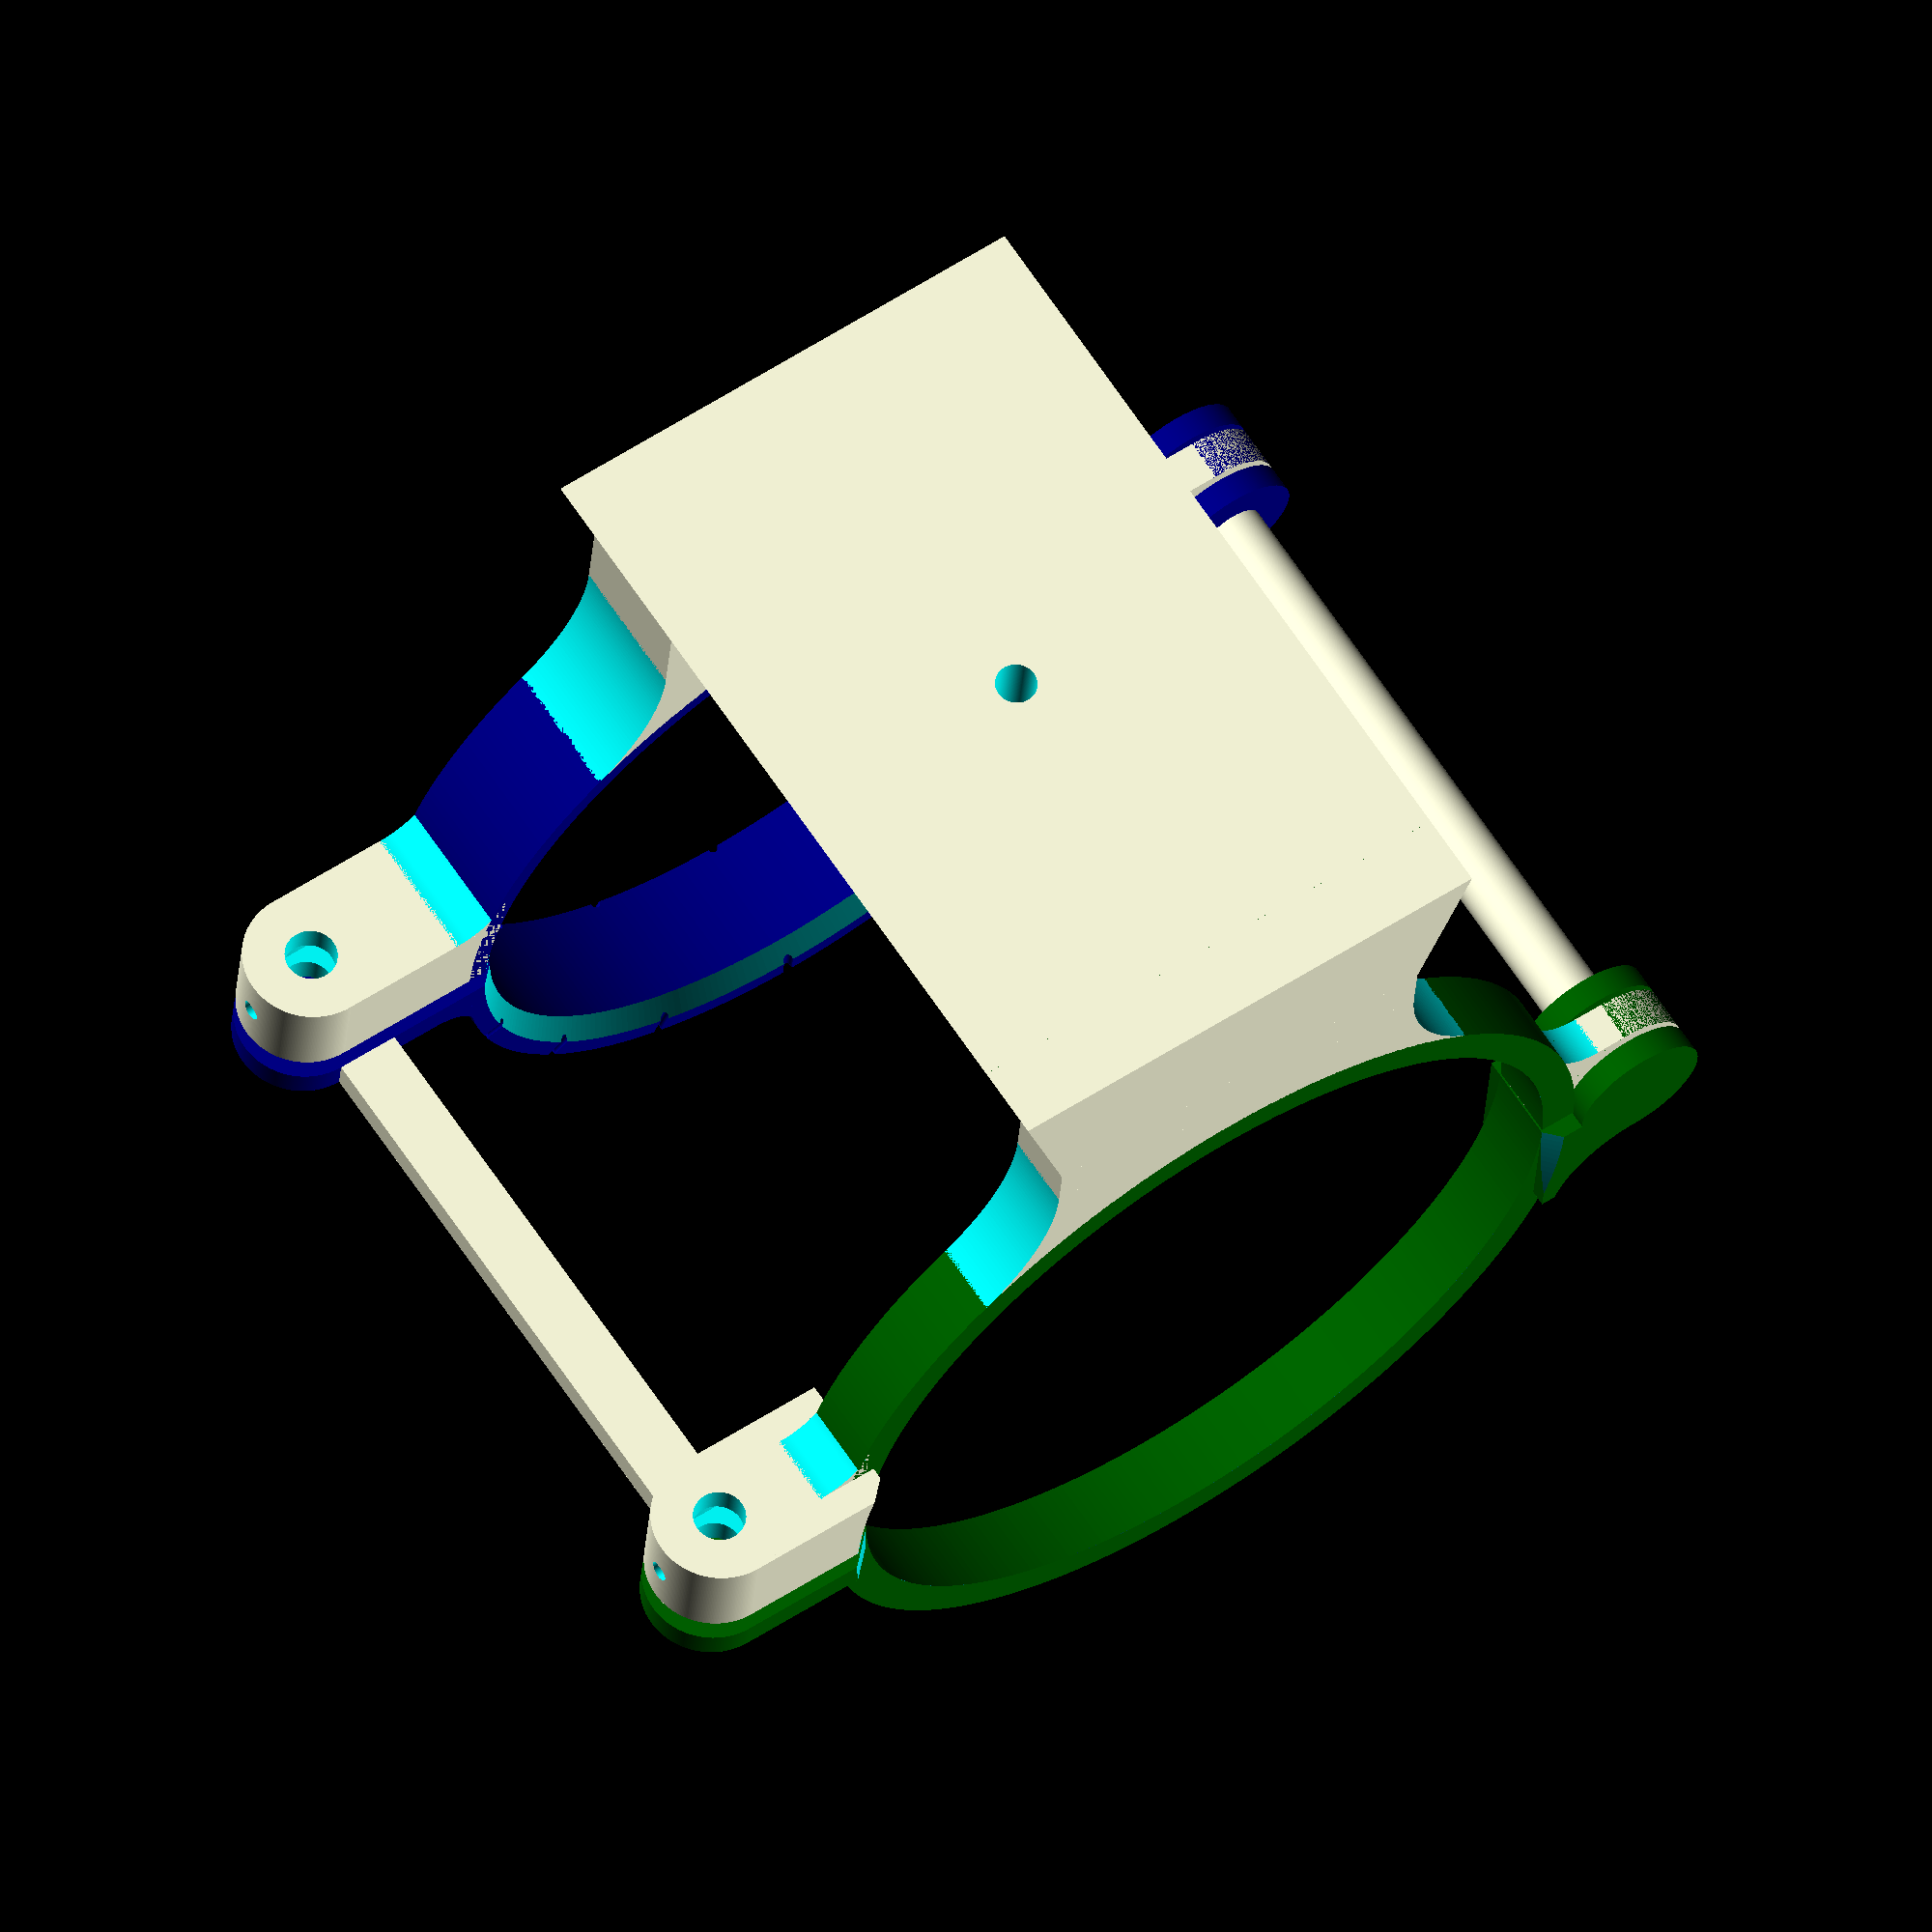
<openscad>
$fn = 300; // global number of fragments, 300 for final export to STL
min_wt = 3.0; // minimum wall thickness for carrier elements

samyang_h1 = 50.0; // Samyang lens dimensions
samyang_d1 = 76.0; // rear ring diameter
samyang_h2 = 60.0;
samyang_d2 = 70.5; // front ring diameter
samyang_d1_chamfer = 2.0 + min_wt; // has to be larger than the actually required chamfer
samyang_d2_chamfer = 1.8;

stiff_dia = 6.0; // stiffener dimensions
stiff_base = 0.1;
 
tube_offset = 10.0; // offset of the tubering to the dovetail to provide some clearance to the gear wheel
tubering_t = min_wt+0.5;
tubering_w1 = 7.0; // width
tubering_w2 = 13.0;
 
dovetail_wb = 50.0; // dovetail dimensions, bottom width
dovetail_wt = 40.0; // top width
dovetail_h = 15.0; // height
dovetail_l = 59.0 + tubering_w1 + tubering_w2;
 
lock_upper_w = tubering_w2; // clip
lock_upper_l1 = 15.0;
lock_upper_l2 = lock_upper_l1 + (samyang_d1 - samyang_d2) / 2;
lock_upper_h = min_wt;
 
lock_lower_w = lock_upper_w; // clip
lock_lower_l2 = lock_upper_l2;
lock_lower_l1 = lock_upper_l1;
 
link_w = tubering_w2; // flexible link
link_l1 = 10.0;
link_l2 = link_l1 + (samyang_d1 - samyang_d2) / 2;
link_h = 4.0;
link_hole_wall = min_wt;
link_hole = tubering_w2 - 2 * link_hole_wall;
link_bolt = link_hole - 1;
bolt_holder_t = min_wt;
clearance_mp = 0.5; // clearance for moving parts
clearance_lock = 3.0; // clearance for lock
 
screwnut_sw = 7.0; // M4 screw nut dimensions
screwnut_h = 3.2 + 0.3; // includes tolerance!
lock_lower_h = screwnut_h + 2 * min_wt;
screwnut_slot_l1 = lock_lower_l1 + 10.0;
screwnut_slot_l2 = lock_lower_l2 + 10.0;
lock_screw = 4.0; // M4 screw
screwnut_hole_lower = lock_screw + 1.0;
screwnut_hole_upper = lock_screw + 0.5;
mh_dia = 2.0; // maintenance hole
 
module samyang_lens()
{
	cylinder(d=samyang_d2,h=samyang_h2);
	translate([0,0,-samyang_h1]) cylinder(d=samyang_d1,h=samyang_h1);
}
 
module dovetail()
{
	wb = dovetail_wb;
	wt = dovetail_wt;
	wh = dovetail_h;
	length = dovetail_l;
	Rchamfer = 20.0;
	difference()
	{
		union()
			{
				difference()
					{
			union(center = true)
				{
					translate([0,0,-wh-tube_offset])
					rotate([90,0,0])
					linear_extrude(height = length, center=true)
					polygon(points = [[-wb/2, 0], [+wb/2, 0], [+wt/2, wh], [-wt/2, wh]], center = true);
				}
			translate([0,0,-wh/2-tube_offset]) cylinder(d=4, h=wh+0.1, center=true); // tripod hole
		}
	if (samyang_d1>=samyang_d2)
		{
			echo("d1>=d2");
			translate([0,-(length-tubering_w1)/2,-wh+tube_offset])
			difference() // first distance holder
				{
					union()
						{
							  R1 = (samyang_d1 + 2 * tubering_t) / 2;
							R3 = R1 + Rchamfer;
							x2 = R3 * cos(asin((dovetail_wt / 2 + Rchamfer) / R3));
							x3 = (samyang_d1 + 2 * tubering_t + tube_offset) / 2 - x2;
							x4 = R1 * cos(asin((dovetail_wt / 2 + Rchamfer) / R3));
							x5 = x2 - x4;
							  translate([0,0,samyang_d1/4]) cube([wt,tubering_w1,tube_offset+samyang_d1/2], center=true);
							difference() // chamfer
								  {
									  translate([0,0,x5/2+x3])
									  cube([wt+2*Rchamfer,tubering_w1,x5], center=true);
									  union()
										  {
											 translate([(wt+2*Rchamfer)/2,0,x3])
											 rotate([90,0,0])
											 cylinder(d=2*Rchamfer,h=tubering_w1+0.1, center=true);
											 translate([-(wt+2*Rchamfer)/2,0,x3])
											 rotate([90,0,0])
											 cylinder(d=2*Rchamfer,h=tubering_w1+0.1, center=true);
										  }
								  }
						}
					translate([0,0,(samyang_d1+2*tubering_t+tube_offset)/2]) rotate([90,0,0]) cylinder(d=samyang_d1+2*tubering_t-0.1, h=tubering_w1+1, center=true);
				}
				
			translate([0,(length-tubering_w2)/2,-wh+tube_offset+(samyang_d1-samyang_d2)/4])
			difference() // second distance holder
				{
					union()
						{
							R2 = (samyang_d2 + 2 * tubering_t) / 2;
							R3 = R2 + Rchamfer;
							x2 = R3 * cos(asin((dovetail_wt / 2 + Rchamfer) / R3));
							x3 = (samyang_d2 + 2 * tubering_t + tube_offset) / 2 - x2 + (samyang_d1 - samyang_d2) / 4;
							x4 = R2 * cos(asin((dovetail_wt / 2 + Rchamfer) / R3));
							x5 = x2 - x4;
							translate([0,0,samyang_d2/4]) cube([wt,tubering_w2,tube_offset+(samyang_d1-samyang_d2)/2+samyang_d2/2], center=true);
							difference() // chamfer
									  {
										  translate([0,0,x5/2+x3])
										  cube([wt+2*Rchamfer,tubering_w2,x5], center=true);
										  union()
											 {
												 translate([(wt+2*Rchamfer)/2,0,x3])
												 rotate([90,0,0])
												 cylinder(d=2*Rchamfer,h=tubering_w2+0.1, center=true);
												 translate([-(wt+2*Rchamfer)/2,0,x3])
												 rotate([90,0,0])
												 cylinder(d=2*Rchamfer,h=tubering_w2+0.1, center=true);
											 }
									  }
						}
					translate([0,0,(samyang_d2+(samyang_d1-samyang_d2)/2+2*tubering_t+tube_offset)/2]) rotate([90,0,0]) cylinder(d=samyang_d2+2*tubering_t-0.1, h=tubering_w2+1, center=true);
				}
		}
	else
		{
			echo("d1<d2");
			translate([0,-(length-tubering_w1)/2,-wh+tube_offset+(samyang_d2-samyang_d1)/4])
			difference() // first distance holder
				{
					translate([0,0,samyang_d1/4]) cube([wt,tubering_w1,tube_offset+(samyang_d2-samyang_d1)/2+samyang_d1/2], center=true);
					translate([0,0,(samyang_d1+(samyang_d2-samyang_d1)/2+2*tubering_t+tube_offset)/2]) rotate([90,0,0]) cylinder(d=samyang_d1+2*tubering_t, h=tubering_w1+1, center=true);
				}
			translate([0,(length-tubering_w2)/2,-wh+tube_offset])
			difference() // second distance holder
				{
					translate([0,0,samyang_d2/4]) cube([wt,tubering_w2,tube_offset+samyang_d2/2], center=true);
					translate([0,0,(samyang_d2+2*tubering_t+tube_offset)/2]) rotate([90,0,0]) cylinder(d=samyang_d2+2*tubering_t, h=tubering_w2+1, center=true);
				}
		}
	}
	translate([-2,-length/2,-15.5]) rotate([90,0,0]) scale([0.3,0.3,0.025]) surface(file="dakloifarwa.logo.mono.small.png",center=true, invert=true); // logo
	translate([0,+length/2,-12.5]) rotate([270,180,0]) scale([0.2,0.2,0.025]) surface(file="oshwa.certification.de000004.png",center=true, invert=true); // OSHWA cert. mark
	}
}
 
module lower_tubering_1() // lower tr
{
	chmf_offs_r = 0.8; // TODO: dynamic calculation
	chmf_offs_l = 1.8;
	chmf_rad_l = 5;
	chmf_rad_r = chmf_rad_l;
 
	d1=samyang_d1;
	difference()
		{
			union()
				{
					difference()
						{
							difference()
								  {
									  cylinder(d=d1+2*tubering_t,h=tubering_w1, center=true);
									  cylinder(d=d1,h=tubering_w1+0.1, center=true);
								  }
							translate([samyang_d1/2,0,0]) cube([samyang_d1,samyang_d1+2*tubering_t+0.1,tubering_w1+0.1], center=true);
						}
					translate([-lock_lower_h/2,d1/2+lock_lower_l1/2,0])
					union() // lower lock extrusion (screw nut holder)
						{
							cube([lock_lower_h,lock_lower_l1,lock_lower_w], center=true);
							translate([0,lock_lower_l1/2,0]) rotate([0,90,0]) cylinder(d=lock_lower_w,h=lock_lower_h, center=true);
						}
					translate([0,-(d1/2+link_l1/2),0])
					rotate([0,90,0])
					difference() // fixed link
						{
							union()
								  {
									  translate([0,0,-link_w/4]) cube([link_h,link_l1,link_w/2], center=true);
									  translate([0,-link_l1/2,0]) rotate([0,90,0]) cylinder(d=link_w,h=link_h, center=true);
								  }
							translate([0,-link_l1/2,0]) rotate([0,90,0]) cylinder(d=link_hole,h=link_h+0.1, center=true);
						}
    translate([-link_w/2-chmf_rad_l/2,-(d1/2+chmf_rad_l/2+chmf_offs_l),0])
    rotate([180,0,0])
    difference() // chamfer left
  {
  cube([chmf_rad_l,chmf_rad_l,link_h], center=true);
  translate([-chmf_rad_l/2,chmf_rad_l/2+0,0])  cylinder(d=(2 * chmf_rad_l), h=link_h+0.1, center=true);
  }
    translate([-(lock_lower_h+chmf_rad_r/2),+(d1/2+chmf_rad_r/2+chmf_offs_r),0])
    rotate([180,0,0])
    difference() // chamfer right
  {
  cube([chmf_rad_r,chmf_rad_r,tubering_w1], center=true);
  translate([-chmf_rad_r/2,-chmf_rad_r/2+0,0])  cylinder(d=(2 * chmf_rad_r), h=tubering_w1+0.1, center=true);
  }
				}
			translate([-lock_lower_h/2,d1/2+lock_lower_l1,0])
			rotate([90,0,90])
			cylinder(d=(screwnut_sw*2)/sqrt(3), h=screwnut_h, center=true, $fn=6); // screw nut
			translate([-lock_lower_h/2,d1/2+lock_lower_l1-screwnut_slot_l1/2,0])
			cube([screwnut_h,screwnut_slot_l1,screwnut_sw], center=true); // slot
			translate([-lock_lower_h/2,d1/2+lock_lower_l1,0])
			rotate([90,0,90])
			cylinder(d=screwnut_hole_lower, h=lock_lower_h + 0.1, center=true); // screw hole
			translate([-lock_lower_h/2,d1/2+lock_lower_l1+lock_lower_w/2,0])
			rotate([90,0,0])
			cylinder(d=mh_dia,h=lock_lower_w, center=true); // maintenance hole
		}
}
 
module upper_tubering_1() // upper tr
{
  chmf_offs_r = 8.1; // TODO: dynamic calculation
  chmf_offs_l = 1.9;
  chmf_rad_l = 5;
   
	d1=samyang_d1;
	difference() // clearance for lock
		{
			difference() // clearance for part-in-part
				{
					union()
						{
							difference() // ring
								  {
									  difference()
										  {
											 cylinder(d=d1+2*tubering_t,h=tubering_w1, center=true);
											 cylinder(d=d1,h=tubering_w1+0.1, center=true);
										  }
									  translate([samyang_d1/2,0,0]) cube([samyang_d1,samyang_d1+2*tubering_t+0.1,tubering_w1+0.1], center=true);
								  }
							union()
								  {
									  difference()
										  {
											 union() // bolt holder
												 {
														translate([0,d1/2+link_l1,0]) cylinder(d=link_w,h=link_h+2*bolt_holder_t, center=true);
														difference() // chamfer
															{
																translate([-(link_w)/2,d1/2+link_l1/2,0]) cube([(link_w),link_l1,link_h+2*bolt_holder_t],  center=true);
																translate([-(link_w)/2+(-2*link_w/2)+chmf_offs_r/2,d1/2+link_l1+(0),0]) cylinder(d=2*link_w-chmf_offs_r,h=link_h+2*bolt_holder_t+0.1,  center=true);
															}
    }
  translate([0,d1/2+link_l1,0]) cube([3*link_w+0.1,link_w+0.1,link_h+2*clearance_mp], center=true);
										  }
									  translate([0,d1/2+link_l1,0]) cylinder(d=link_bolt,h=link_h+2*clearance_mp, center=true); // link bolt
								  }
						}
					translate([-(clearance_mp-0.1)/2,d1/2+(link_l1-link_w/2)/2-3/2,0]) cube([clearance_mp+0.1,link_l1-link_w/2+3.1,link_h+2*bolt_holder_t+3.1], center=true);
				}
			translate([-(clearance_lock-0.1)/2,-(d1/2+tubering_t-3/2),0]) cube([clearance_lock+0.1,tubering_t+3.1,lock_upper_w+0.1], center=true);
		}
	translate([-lock_upper_h/2-clearance_lock,-(d1/2+lock_upper_l1/2),0])
	rotate([180,0,0])
	difference()
		{
			union() // upper lock extrusion (screw entry)
				{
					cube([lock_upper_h,lock_upper_l1,lock_upper_w], center=true);
					translate([0,lock_upper_l1/2,0]) rotate([0,90,0]) cylinder(d=lock_upper_w,h=lock_upper_h, center=true);
					translate([-(1/2+lock_upper_h/2),lock_upper_l1/2,0]) rotate([0,90,0]) cylinder(d=7, h=1, center = true);
				}
			translate([-1/2,lock_upper_l1/2,0]) rotate([0,90,0]) cylinder(d=screwnut_hole_upper, h=lock_upper_h+1+0.1, center=true);
		}
		translate([-lock_upper_h-chmf_rad_l/2-clearance_lock,-(d1/2+chmf_rad_l/2+chmf_offs_l),0])
		rotate([180,0,0])
		difference() // chamfer
			{
				cube([chmf_rad_l,chmf_rad_l,tubering_w1], center=true);
				translate([-chmf_rad_l/2,chmf_rad_l/2+0,0])  cylinder(d=(2 * chmf_rad_l), h=tubering_w1+0.1, center=true);
			}
}
 
module lower_tubering_2() // lower tr
{
  chmf_offs_r = 0.5; // TODO: dynamic calculation
  chmf_offs_l = 1.7;
  chmf_rad_l = 5;
  chmf_rad_r = chmf_rad_l;
 
	d2=samyang_d2;
	difference()
		{
			union()
				{
					difference()
						{
							difference()
								  {
									  cylinder(d=d2+2*tubering_t,h=tubering_w2, center=true);
									  cylinder(d=d2,h=tubering_w2+0.1, center=true);
								  }
							translate([samyang_d2/2,0,0]) cube([samyang_d2,samyang_d2+2*tubering_t+0.1,tubering_w2+0.1], center=true);
						}
					translate([-lock_lower_h/2,d2/2+lock_lower_l2/2,0])
					union() // lock extrusion
						{
							cube([lock_lower_h,lock_lower_l2,lock_lower_w], center=true);
							translate([0,lock_lower_l2/2,0]) rotate([0,90,0]) cylinder(d=lock_lower_w,h=lock_lower_h, center=true);
						}
					translate([0,-(d2/2+link_l2/2),0])
					rotate([0,90,0])
					difference() // fixed link
						{
							union()
								  {
									  translate([0,0,-link_w/4]) cube([link_h,link_l2,link_w/2], center=true);
									  translate([0,-link_l2/2,0]) rotate([0,90,0]) cylinder(d=link_w,h=link_h, center=true);
								  }
							translate([0,-link_l2/2,0]) rotate([0,90,0]) cylinder(d=link_hole,h=link_h+0.1, center=true);
						}
					translate([-link_w/2-chmf_rad_l/2,-(d2/2+chmf_rad_l/2+chmf_offs_l),0])
					rotate([180,0,0])
					difference() // chamfer left
						{
							cube([chmf_rad_l,chmf_rad_l,link_h], center=true);
							translate([-chmf_rad_l/2,chmf_rad_l/2+0,0])  cylinder(d=(2 * chmf_rad_l), h=link_h+0.1, center=true);
						}
					translate([-(lock_lower_h+chmf_rad_r/2),+(d2/2+chmf_rad_r/2+chmf_offs_r),0])
					rotate([180,0,0])
					difference() // chamfer right
						{
							cube([chmf_rad_r,chmf_rad_r,tubering_w2], center=true);
							translate([-chmf_rad_r/2,-chmf_rad_r/2+0,0])  cylinder(d=(2 * chmf_rad_r), h=tubering_w2+0.1, center=true);
						}
				}
			translate([-lock_lower_h/2,d2/2+lock_lower_l2,0])
			rotate([90,0,90])
			cylinder(d=(screwnut_sw*2)/sqrt(3), h=screwnut_h, center=true, $fn=6); // screw nut
			translate([-lock_lower_h/2,d2/2+lock_lower_l2-screwnut_slot_l2/2,0])
			cube([screwnut_h,screwnut_slot_l2,screwnut_sw], center=true); // slot
			translate([-lock_lower_h/2,d2/2+lock_lower_l2,0])
			rotate([90,0,90])
			cylinder(d=screwnut_hole_lower, h=lock_lower_h + 0.1, center=true); // screw hole
			translate([-lock_lower_h/2,d2/2+lock_lower_l2+lock_lower_w/2,0])
			rotate([90,0,0])
			cylinder(d=mh_dia,h=lock_lower_w, center=true); // maintenance hole
		}
}
 
module upper_tubering_2() // upper tr
{
  chmf_offs_r = 0.4; // TODO: dynamic calculation
  chmf_offs_l = 1.9;
  chmf_rad_l = 5;
   
  d2=samyang_d2;
	difference()
		{
			union()
				{
					difference() // clearance for lock
						{
							difference() // clearance for part-in-part
								  {
									  union()
										  {
											 difference() // ring
												 {
													 difference()
														{
															cylinder(d=d2+2*tubering_t,h=tubering_w2, center=true);
															cylinder(d=d2,h=tubering_w2+0.1, center=true);
														}
													 translate([samyang_d2/2,0,0]) cube([samyang_d2,samyang_d2+2*tubering_t+0.1,tubering_w2+0.1], center=true);
												 }
											 union()
												 {
													 difference()
														{
															union() // bolt holder
																{
																  translate([0,d2/2+link_l2,0]) cylinder(d=link_w,h=link_h+2*bolt_holder_t, center=true);
																	difference() // chamfer
																		{
																			translate([-(link_w)/2,d2/2+link_l2/2,0]) cube([(link_w),link_l2,link_h+2*bolt_holder_t],  center=true);
																			translate([-(link_w)/2+(-2*link_w/2)+chmf_offs_r/2,d2/2+link_l2+(0),0]) cylinder(d=2*link_w-chmf_offs_r,h=link_h+2*bolt_holder_t+0.1,  center=true);
																		}
																}
															translate([0,d2/2+link_l2,0]) cube([3*link_w+0.1,link_w+0.1,link_h+2*clearance_mp], center=true);
														}
													 translate([0,d2/2+link_l2,0]) cylinder(d=link_bolt,h=link_h+2*clearance_mp, center=true); // link bolt
												 }
										  }
									  translate([-(clearance_mp-0.1)/2,d2/2+(link_l2-link_w/2)/2-3/2,0]) cube([clearance_mp+0.1,link_l2-link_w/2+3.1,link_h+2*bolt_holder_t+3.1], center=true);
								  }
							translate([-(clearance_lock-0.1)/2,-(d2/2+tubering_t-3/2),0]) cube([clearance_lock+0.1,tubering_t+3.1,lock_upper_w+0.1], center=true);
						}
					translate([-lock_upper_h/2-clearance_lock,-(d2/2+lock_upper_l2/2),0])
					rotate([180,0,0])
					difference()
						{
							union() // upper lock extrusion (screw entry)
								  {
									  cube([lock_upper_h,lock_upper_l2,lock_upper_w], center=true);
									  translate([0,lock_upper_l2/2,0]) rotate([0,90,0]) cylinder(d=lock_upper_w,h=lock_upper_h, center=true);
									  translate([-(1/2+lock_upper_h/2),lock_upper_l2/2,0]) rotate([0,90,0]) cylinder(d=7, h=1, center = true);
								  }
							translate([-1/2,lock_upper_l2/2,0]) rotate([0,90,0]) cylinder(d=screwnut_hole_upper, h=lock_upper_h+1+0.1, center=true);
						}
    translate([-lock_upper_h-chmf_rad_l/2-clearance_lock,-(d2/2+chmf_rad_l/2+chmf_offs_l),0])
    rotate([180,0,0])
    difference() // chamfer
  {
  cube([chmf_rad_l,chmf_rad_l,lock_upper_w], center=true);
  translate([-chmf_rad_l/2,chmf_rad_l/2+0,0])  cylinder(d=(2 * chmf_rad_l), h=lock_upper_w+0.1, center=true);
  }
				}
			union() // angle marks
				{
					for (i = [-3:+3])
						{
							rotate([0,0,i*22.5]) translate([-(samyang_d2/2 + tubering_t/2),0,tubering_w2/2]) rotate([0,90,0]) cylinder(d=1.0, h=tubering_t+0.1, center=true);
						}
					for (i = [-3:+3])
						{
							rotate([0,0,i*22.5]) translate([-(samyang_d2/2 + tubering_t/2),0,-tubering_w2/2]) rotate([0,90,0]) cylinder(d=1.0, h=tubering_t+0.1, center=true);
						}
					for (i = [-3:+3])
						{
							rotate([0,0,i*22.5]) translate([-(samyang_d2/2 + tubering_t),0,0]) rotate([0,0,0]) cylinder(d=1.0, h=tubering_w2+0.1, center=true);
						}
				}
		}
}
 
module base()
{
	translate([0,0,-(dovetail_l-tubering_w1)/2]) lower_tubering_1();
	translate([0,0,+(dovetail_l-tubering_w2)/2]) lower_tubering_2();
	if (samyang_d1 >= samyang_d2)
		{
			translate([-(samyang_d1+2*tubering_t)/2,0,0]) rotate([90,0,90]) dovetail();
		}
	else
		{
			translate([-(samyang_d2+2*tubering_t)/2,0,0]) rotate([90,0,90]) dovetail();
			//error = NOT_DEFINED;
		}
}
 
module stiffeners()
{
					hull() // stiffener
						{
							translate([0,0,-(dovetail_l)/2+stiff_base/2+tubering_w1/2+(link_h+2*bolt_holder_t)/2]) rotate([0,0,180]) translate([0,samyang_d1/2+link_l1,0]) cylinder(d=stiff_dia,h=stiff_base, center=true);
							translate([0,0,-(-(dovetail_l)/2+stiff_base/2+tubering_w2/2+(link_h+2*bolt_holder_t)/2)]) rotate([0,0,180]) translate([0,samyang_d2/2+link_l2,0]) cylinder(d=stiff_dia,h=stiff_base, center=true);
						}
					  
					hull() // stiffener
						{
							translate([(clearance_lock)+lock_upper_h/2,samyang_d1/2-stiff_dia/2+lock_upper_l1,-(dovetail_l)/2+tubering_w1/2+stiff_base/2+lock_upper_w/2])
							cube([lock_upper_h,stiff_dia,stiff_base], center=true);
							  
							translate([(clearance_lock)+lock_upper_h/2,samyang_d2/2-stiff_dia/2+lock_upper_l2,-(-(dovetail_l)/2+tubering_w2/2+stiff_base/2+lock_upper_w/2)])
							cube([lock_upper_h,stiff_dia,stiff_base], center=true);						  
						}
}
 
module astroschelle()
{
	difference()
		{
			union()
				{
					base();
					color("darkgreen")  translate([0,0,-(dovetail_l-tubering_w1)/2]) rotate([0,0,180]) upper_tubering_1();
					color("darkblue") translate([0,0,+(dovetail_l-tubering_w2)/2]) rotate([0,0,180]) upper_tubering_2();
					stiffeners();
				}
			translate([0,0,-(dovetail_l)/2])
			translate([0,0,(samyang_d1+2*samyang_d1_chamfer)/2/2-samyang_d1_chamfer])
			cylinder(d1=samyang_d1+2*samyang_d1_chamfer, d2=0, h=(samyang_d1+2*samyang_d1_chamfer)/2, center=true);
		
			translate([0,0,dovetail_l/2-tubering_w2])
			translate([0,0,(samyang_d2+2*samyang_d2_chamfer)/2/2-0.1])
			cylinder(d1=samyang_d2+2*samyang_d2_chamfer, d2=0, h=(samyang_d2+2*samyang_d2_chamfer)/2, center=true);
		}
}
 
*color("grey") samyang_lens();
astroschelle();

</openscad>
<views>
elev=294.1 azim=85.6 roll=146.4 proj=o view=solid
</views>
